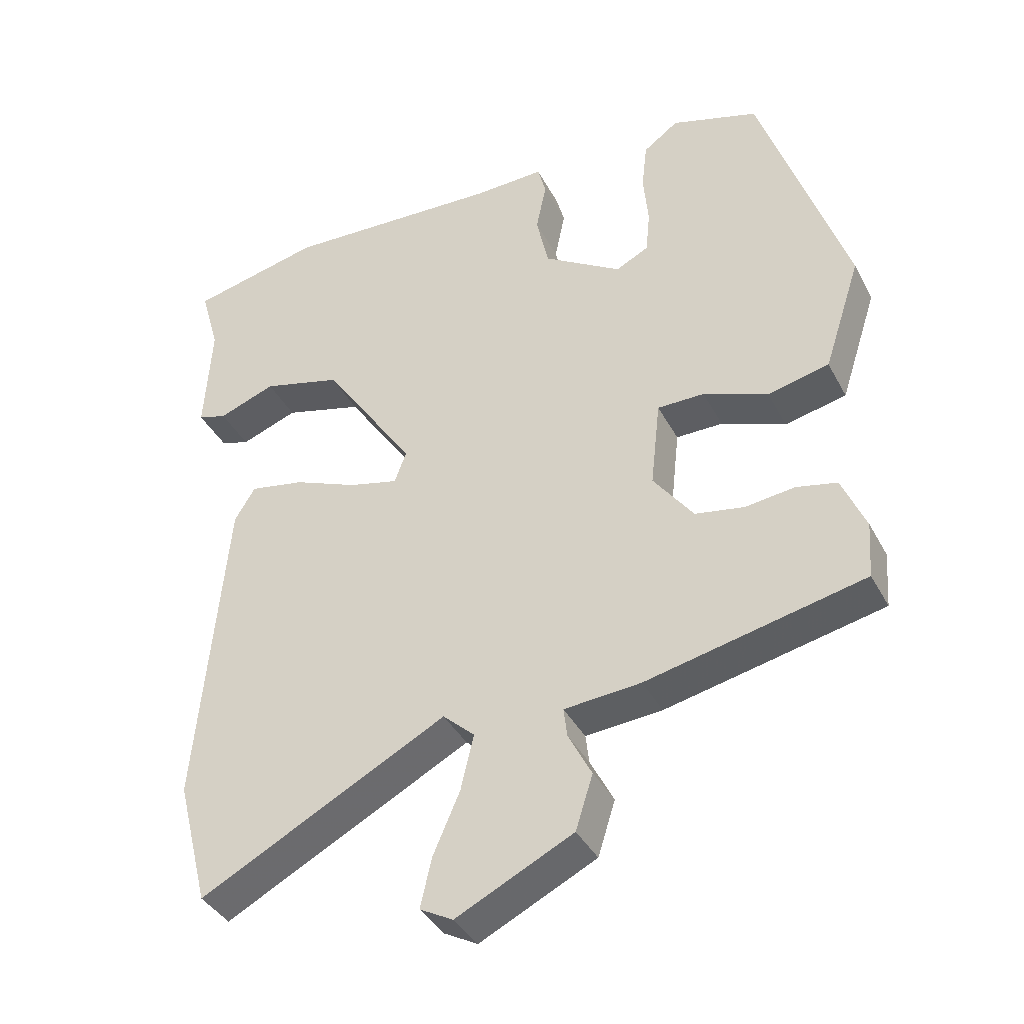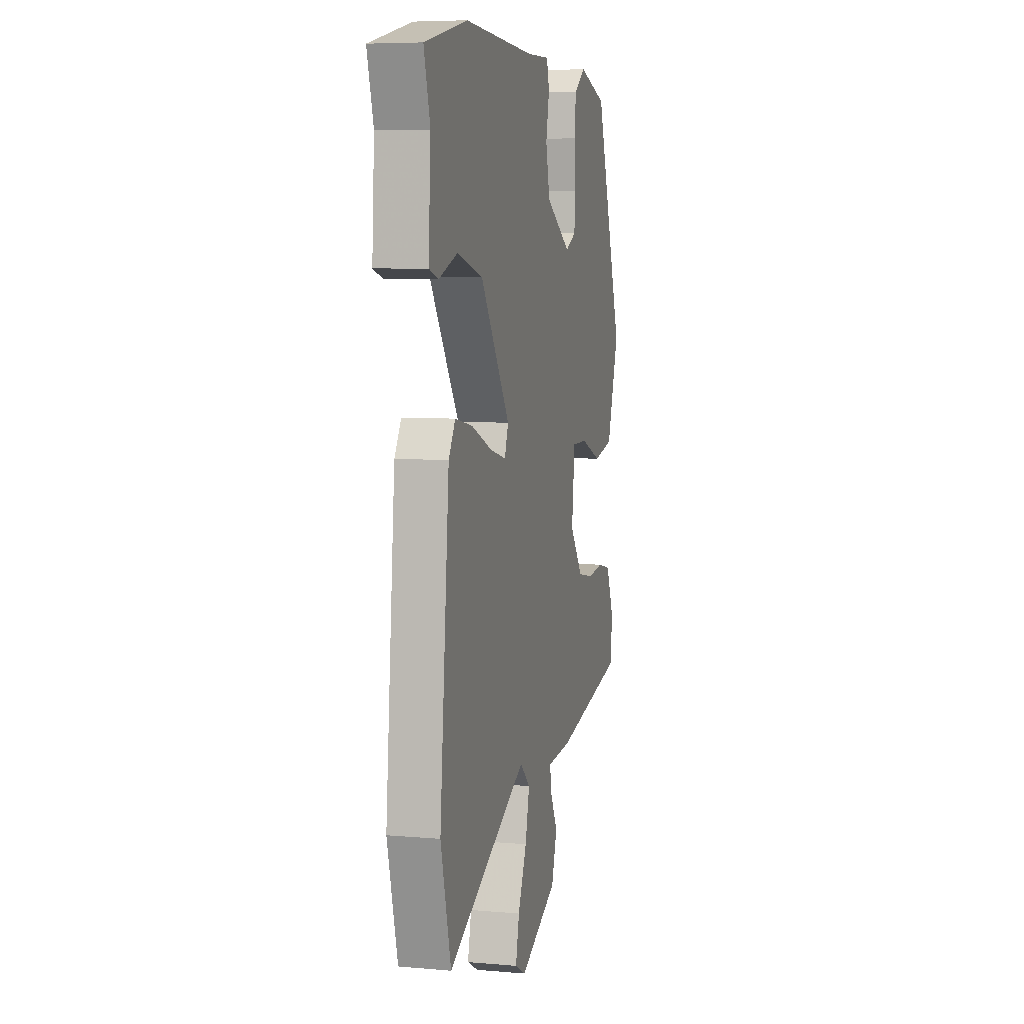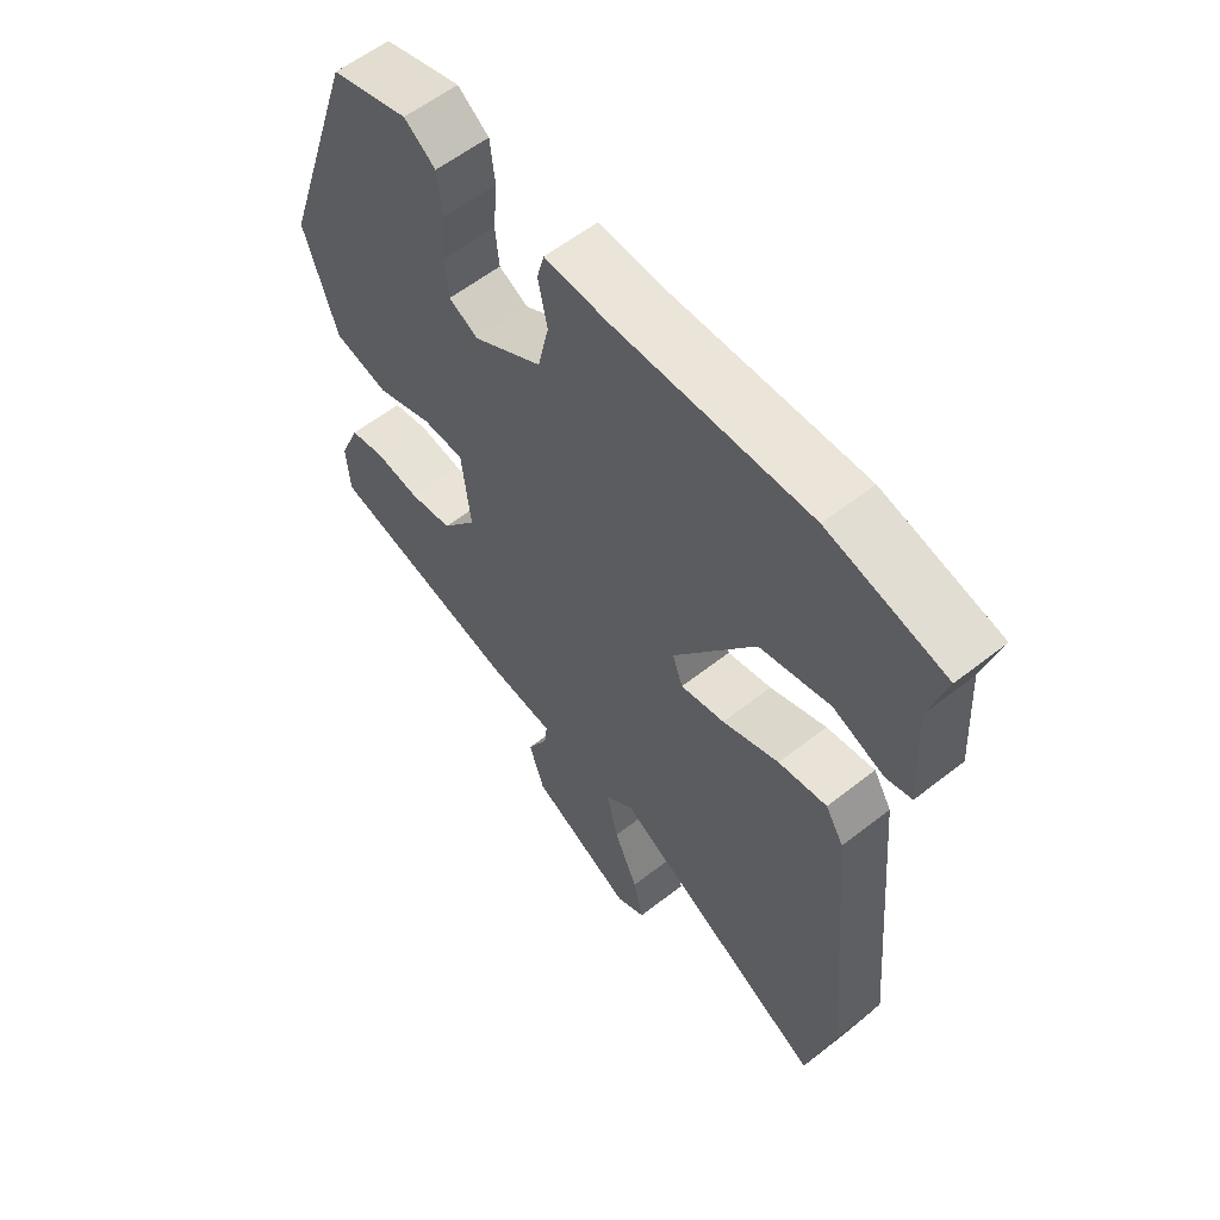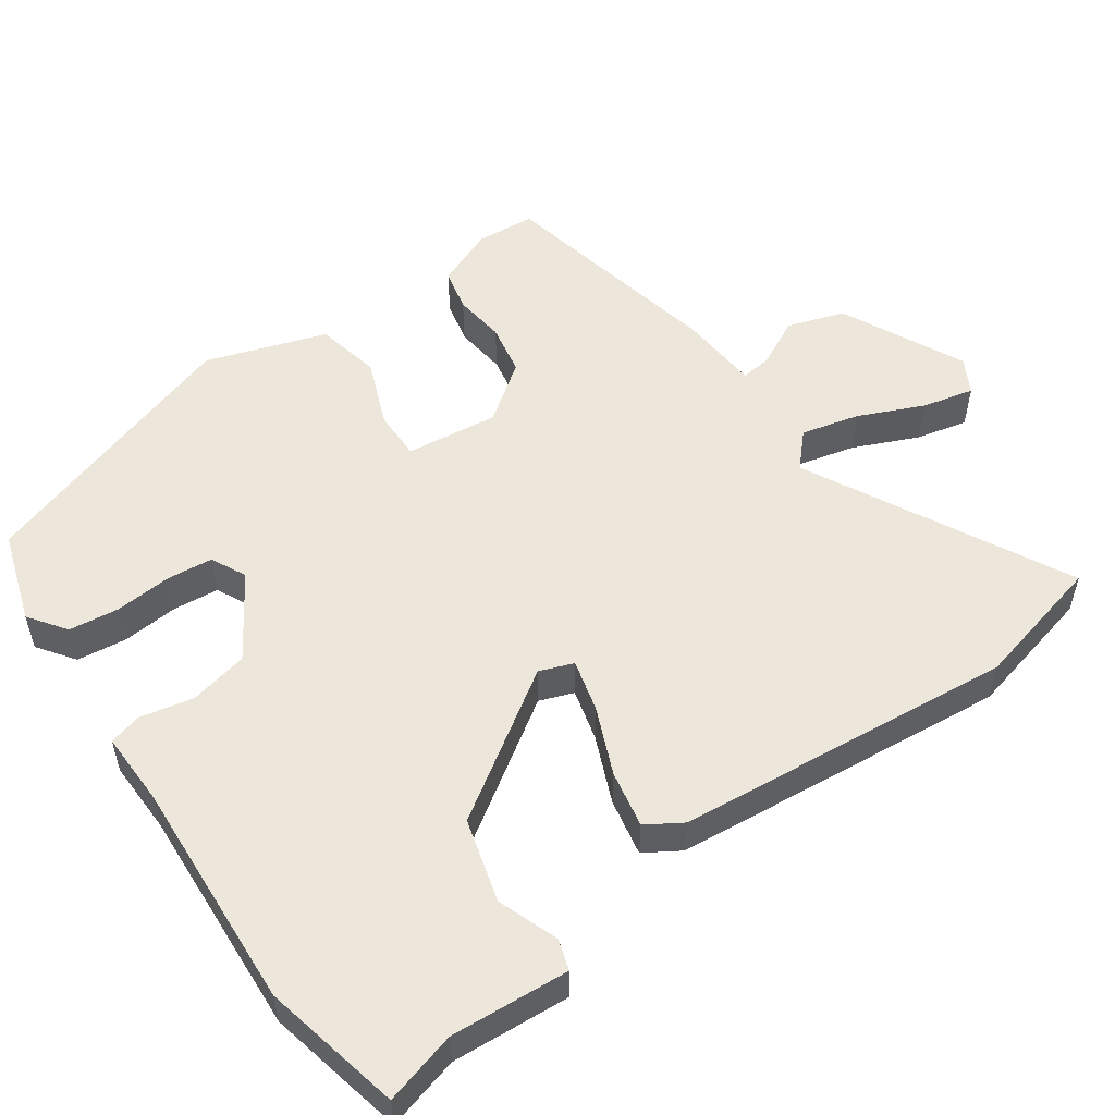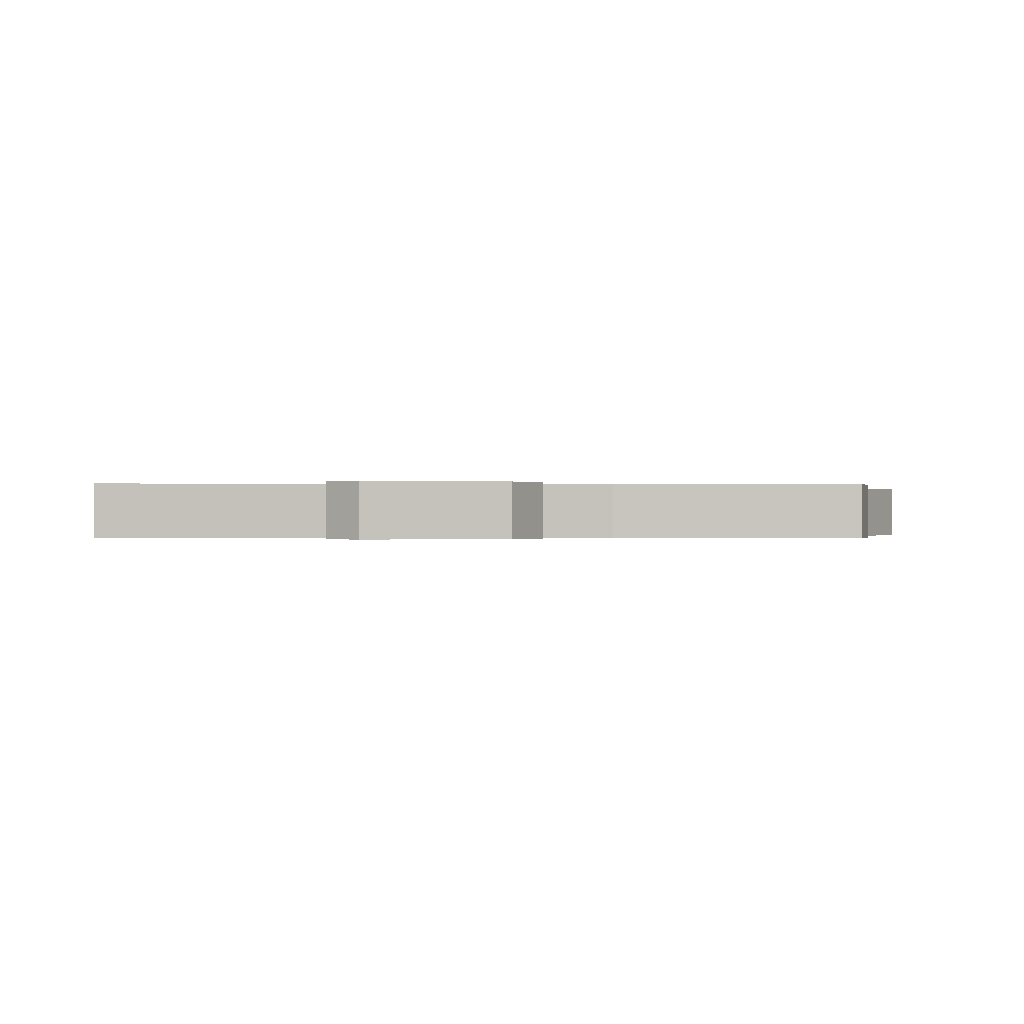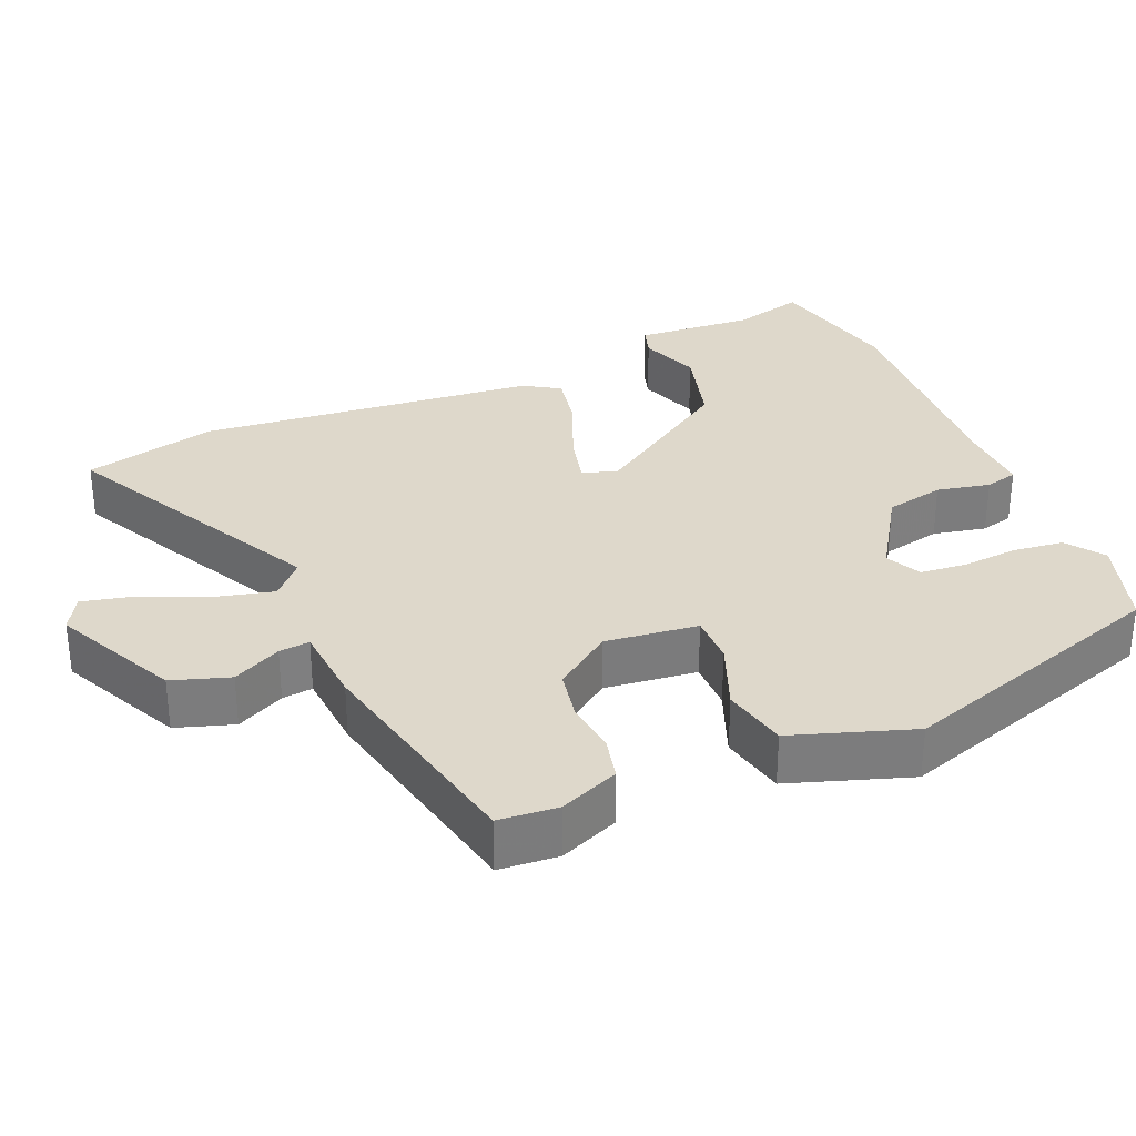
<metadata>
{"format":"obj","ext":"obj","renderer":"f3d","projection":"perspective","resolution":1024,"background":"white","views":[{"elev":-38.7,"azim":-154.5,"up":"+Z"},{"elev":6.5,"azim":104.5,"up":"+Z"},{"elev":58.9,"azim":51.1,"up":"+Z"},{"elev":53.6,"azim":55.3,"up":"+Y"},{"elev":-0.2,"azim":-169.6,"up":"+Y"},{"elev":31.6,"azim":-112.7,"up":"+Y"}]}
</metadata>
<code>
v 0.506 0.07 -0.478
v 0.46 0.07 -0.66
v 0.102 0.07 -0.472
v 0.056 0.07 -0.514
v 0.075 0.07 -0.594
v 0.114 0.07 -0.684
v 0.13 0.07 -0.755
v 0.082 0.07 -0.781
v -0.087 0.07 -0.698
v -0.112 0.07 -0.619
v -0.078 0.07 -0.553
v -0.073 0.07 -0.511
v -0.184 0.07 -0.502
v -0.499 0.07 -0.433
v -0.505 0.07 -0.352
v -0.471 0.07 -0.271
v -0.412 0.07 -0.258
v -0.341 0.07 -0.267
v -0.27 0.07 -0.254
v -0.212 0.07 -0.176
v -0.226 0.07 -0.049
v -0.294 0.07 -0.049
v -0.387 0.07 -0.085
v -0.476 0.07 -0.065
v -0.53 0.07 0.1
v -0.405 0.07 0.476
v -0.279 0.07 0.516
v -0.228 0.07 0.479
v -0.22 0.07 0.41
v -0.227 0.07 0.332
v -0.221 0.07 0.269
v -0.173 0.07 0.245
v -0.06 0.07 0.316
v -0.042 0.07 0.397
v -0.057 0.07 0.47
v -0.045 0.07 0.515
v 0.056 0.07 0.512
v 0.375 0.07 0.528
v 0.565 0.07 0.485
v 0.537 0.07 0.386
v 0.547 0.07 0.223
v 0.505 0.07 0.21
v 0.422 0.07 0.241
v 0.307 0.07 0.21
v 0.174 0.07 0.013
v 0.191 0.07 -0.034
v 0.263 0.07 -0.016
v 0.355 0.07 0.022
v 0.434 0.07 0.037
v 0.464 0.07 -0.012
v 0.506 0 -0.478
v 0.46 0 -0.66
v 0.102 0 -0.472
v 0.056 0 -0.514
v 0.075 0 -0.594
v 0.114 0 -0.684
v 0.13 0 -0.755
v 0.082 0 -0.781
v -0.087 0 -0.698
v -0.112 0 -0.619
v -0.078 0 -0.553
v -0.073 0 -0.511
v -0.184 0 -0.502
v -0.499 0 -0.433
v -0.505 0 -0.352
v -0.471 0 -0.271
v -0.412 0 -0.258
v -0.341 0 -0.267
v -0.27 0 -0.254
v -0.212 0 -0.176
v -0.226 0 -0.049
v -0.294 0 -0.049
v -0.387 0 -0.085
v -0.476 0 -0.065
v -0.53 0 0.1
v -0.405 0 0.476
v -0.279 0 0.516
v -0.228 0 0.479
v -0.22 0 0.41
v -0.227 0 0.332
v -0.221 0 0.269
v -0.173 0 0.245
v -0.06 0 0.316
v -0.042 0 0.397
v -0.057 0 0.47
v -0.045 0 0.515
v 0.056 0 0.512
v 0.375 0 0.528
v 0.565 0 0.485
v 0.537 0 0.386
v 0.547 0 0.223
v 0.505 0 0.21
v 0.422 0 0.241
v 0.307 0 0.21
v 0.174 0 0.013
v 0.191 0 -0.034
v 0.263 0 -0.016
v 0.355 0 0.022
v 0.434 0 0.037
v 0.464 0 -0.012
f 1 2 3
f 50 1 3
f 49 50 3
f 48 49 3
f 47 48 3
f 46 47 3 4
f 45 46 4
f 40 41 42 43
f 40 43 44
f 39 40 44
f 38 39 44
f 37 38 44
f 37 44 45
f 36 37 45
f 35 36 45
f 34 35 45
f 28 29 30
f 27 28 30
f 26 27 30
f 25 26 30
f 24 25 30
f 23 24 30
f 22 23 30
f 21 22 30 31
f 20 21 31 32
f 16 17 18
f 15 16 18
f 14 15 18
f 13 14 18
f 12 13 18
f 12 18 19
f 9 10 11
f 8 9 11
f 7 8 11
f 6 7 11
f 5 6 11
f 4 5 11 12
f 45 4 12
f 34 45 12
f 33 34 12
f 12 19 20
f 12 20 32 33
f 53 52 51
f 53 51 100
f 53 100 99
f 53 99 98
f 53 98 97
f 54 53 97 96
f 54 96 95
f 93 92 91 90
f 94 93 90
f 94 90 89
f 94 89 88
f 94 88 87
f 95 94 87
f 95 87 86
f 95 86 85
f 95 85 84
f 80 79 78
f 80 78 77
f 80 77 76
f 80 76 75
f 80 75 74
f 80 74 73
f 80 73 72
f 81 80 72 71
f 82 81 71 70
f 68 67 66
f 68 66 65
f 68 65 64
f 68 64 63
f 68 63 62
f 69 68 62
f 61 60 59
f 61 59 58
f 61 58 57
f 61 57 56
f 61 56 55
f 62 61 55 54
f 62 54 95
f 62 95 84
f 62 84 83
f 70 69 62
f 83 82 70 62
f 1 51 52 2
f 2 52 53 3
f 3 53 54 4
f 4 54 55 5
f 5 55 56 6
f 6 56 57 7
f 7 57 58 8
f 8 58 59 9
f 9 59 60 10
f 10 60 61 11
f 11 61 62 12
f 12 62 63 13
f 13 63 64 14
f 14 64 65 15
f 15 65 66 16
f 16 66 67 17
f 17 67 68 18
f 18 68 69 19
f 19 69 70 20
f 20 70 71 21
f 21 71 72 22
f 22 72 73 23
f 23 73 74 24
f 24 74 75 25
f 25 75 76 26
f 26 76 77 27
f 27 77 78 28
f 28 78 79 29
f 29 79 80 30
f 30 80 81 31
f 31 81 82 32
f 32 82 83 33
f 33 83 84 34
f 34 84 85 35
f 35 85 86 36
f 36 86 87 37
f 37 87 88 38
f 38 88 89 39
f 39 89 90 40
f 40 90 91 41
f 41 91 92 42
f 42 92 93 43
f 43 93 94 44
f 44 94 95 45
f 45 95 96 46
f 46 96 97 47
f 47 97 98 48
f 48 98 99 49
f 49 99 100 50
f 50 100 51 1

</code>
